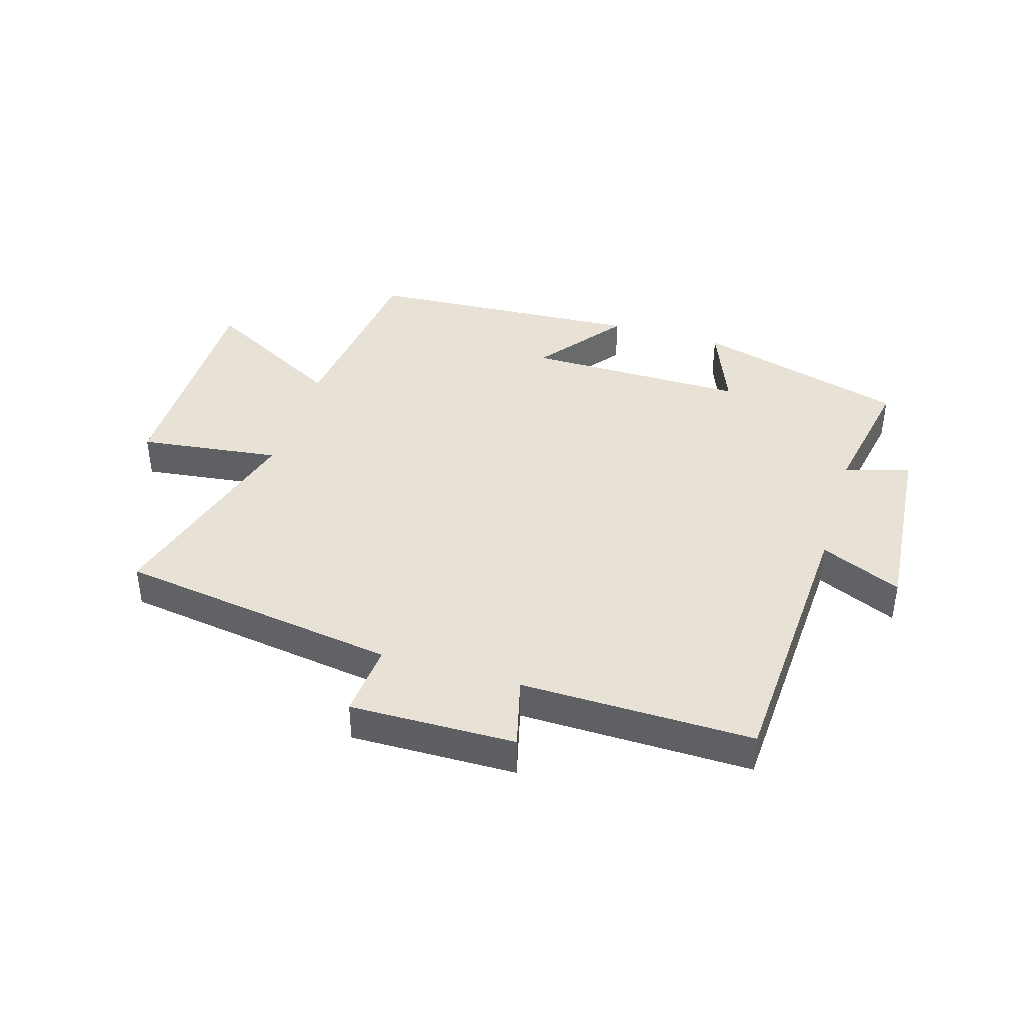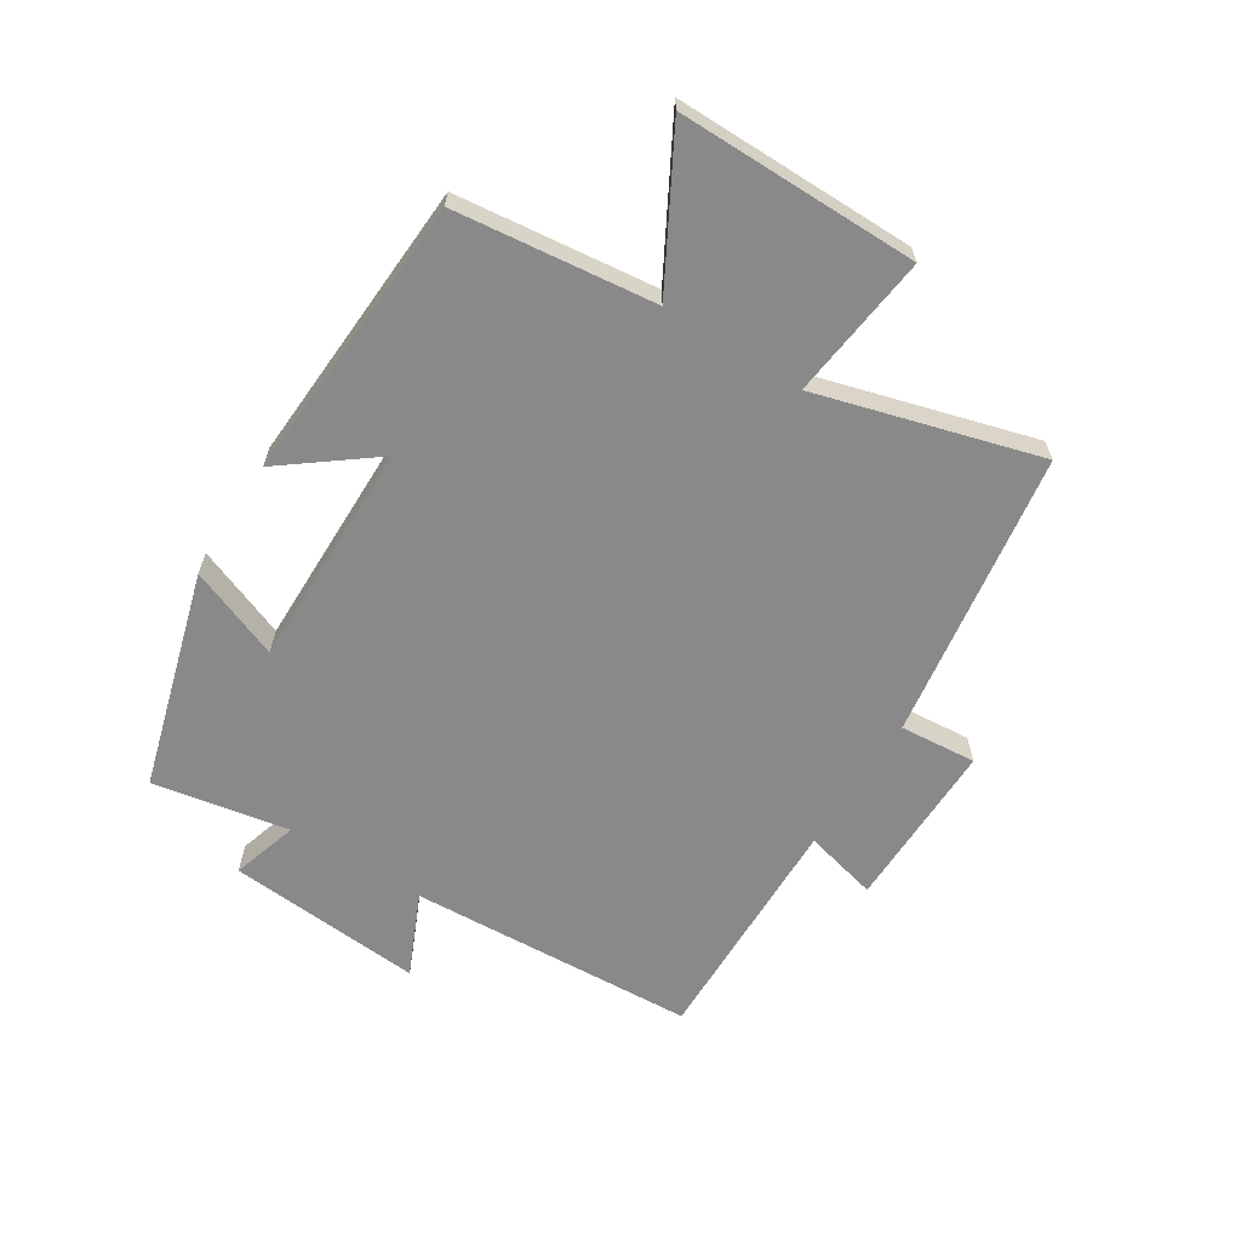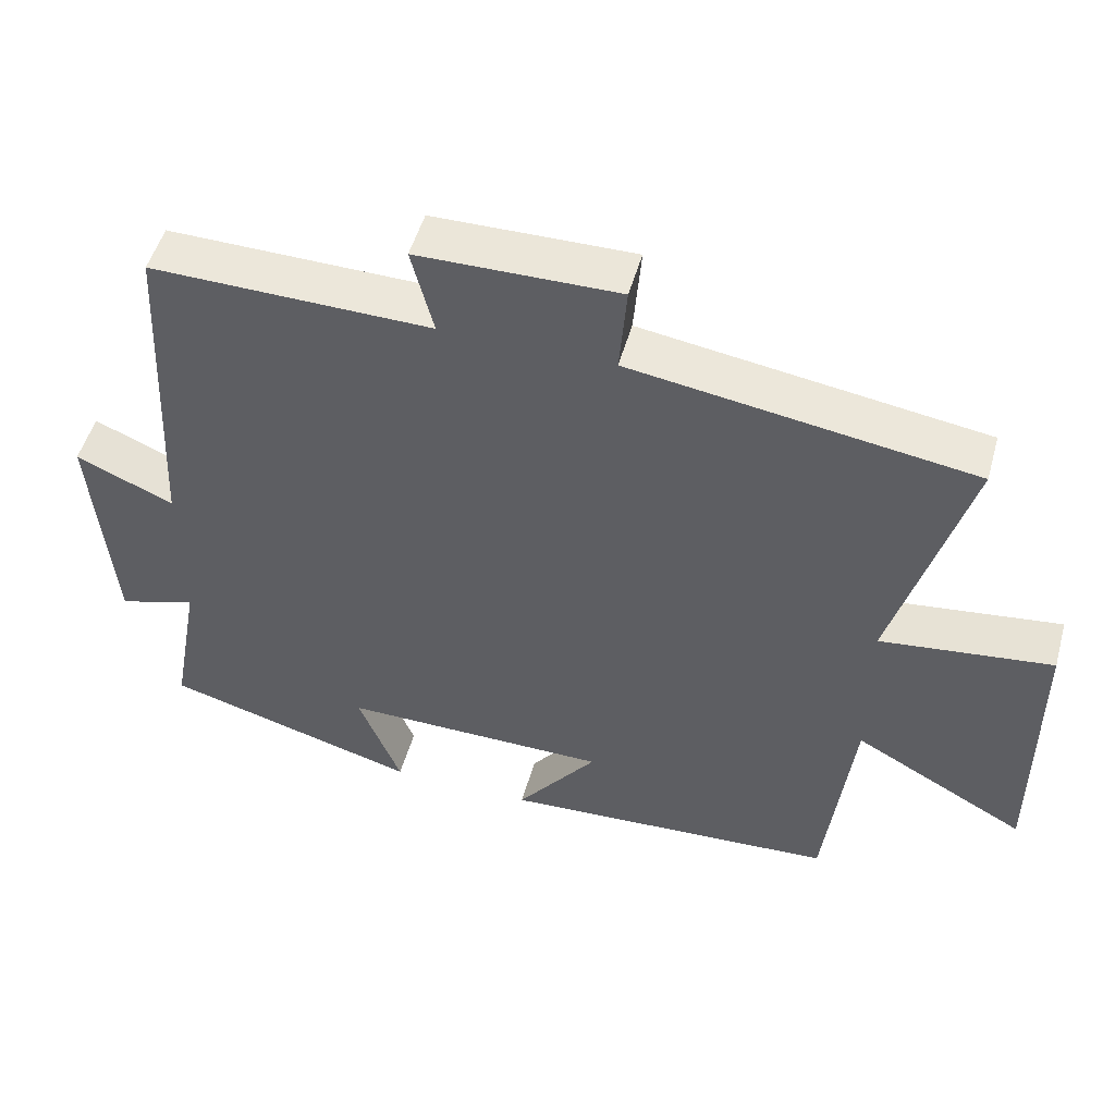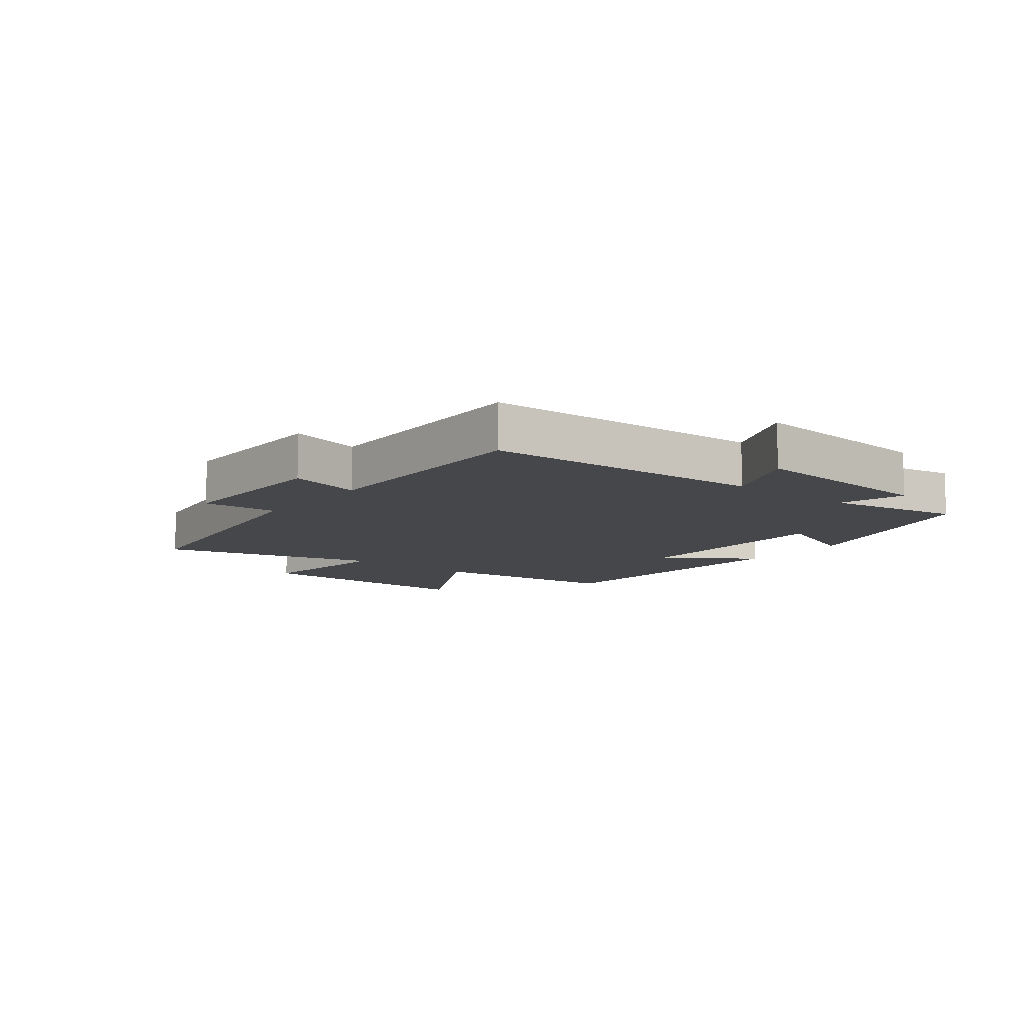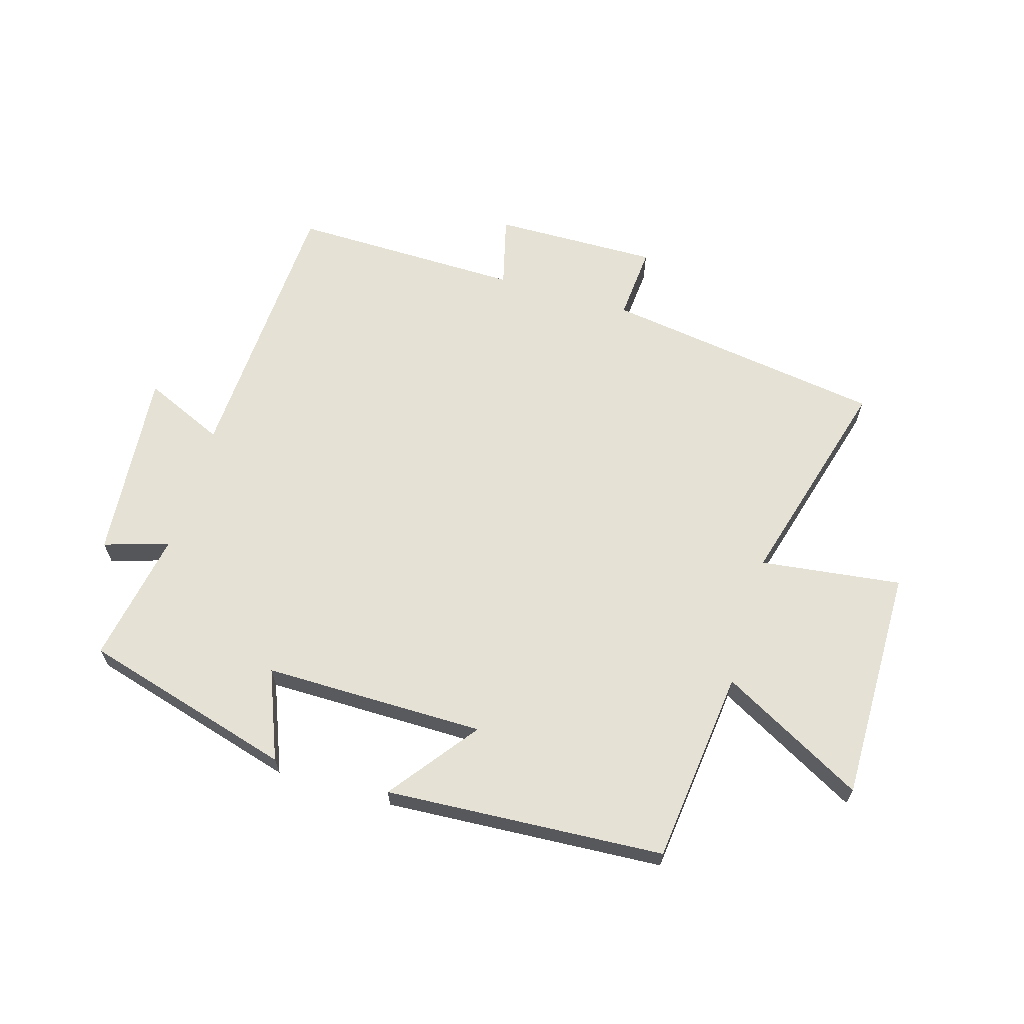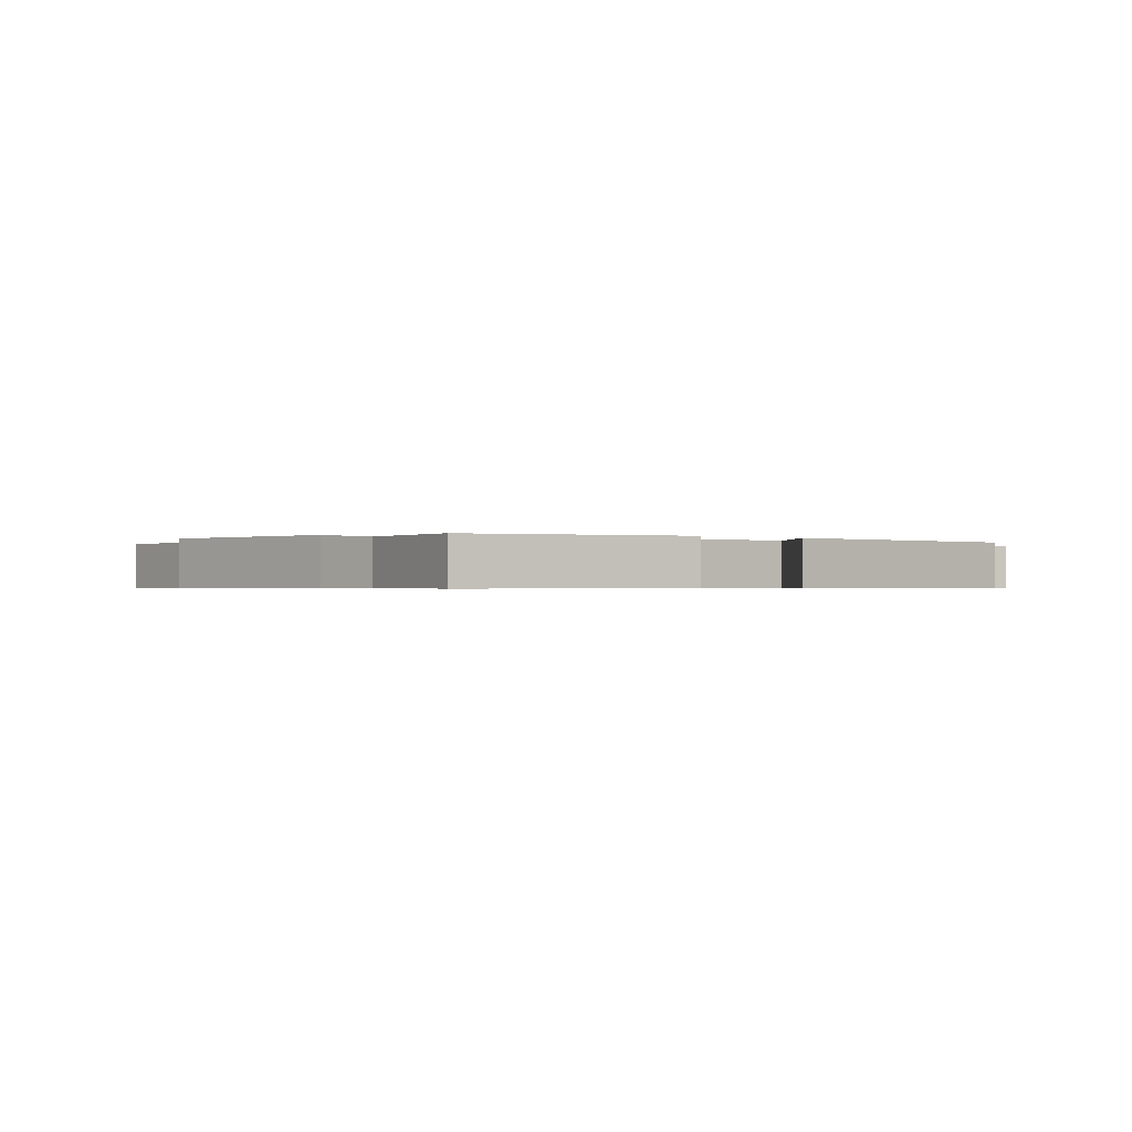
<metadata>
{"format":"obj","ext":"obj","renderer":"f3d","projection":"perspective","resolution":1024,"background":"white","views":[{"elev":40.4,"azim":16.8,"up":"+Y"},{"elev":-63.3,"azim":-122.1,"up":"+Y"},{"elev":50.7,"azim":-164.5,"up":"+Z"},{"elev":-10.2,"azim":51.5,"up":"+Y"},{"elev":64.5,"azim":-163.6,"up":"+Y"},{"elev":-0.5,"azim":139.5,"up":"+Y"}]}
</metadata>
<code>
v -0.6 0.07 0.431
v -0.137 0.07 0.5
v -0.147 0.07 0.623
v 0.125 0.07 0.619
v 0.095 0.07 0.5
v 0.476 0.07 0.506
v 0.5 0.07 0.042
v 0.633 0.07 0.101
v 0.607 0.07 -0.215
v 0.5 0.07 -0.182
v 0.54 0.07 -0.401
v 0.192 0.07 -0.5
v 0.25 0.07 -0.353
v -0.114 0.07 -0.355
v -0.004 0.07 -0.5
v -0.463 0.07 -0.473
v -0.5 0.07 -0.153
v -0.735 0.07 -0.282
v -0.733 0.07 0.104
v -0.5 0.07 0.075
v -0.6 0 0.431
v -0.137 0 0.5
v -0.147 0 0.623
v 0.125 0 0.619
v 0.095 0 0.5
v 0.476 0 0.506
v 0.5 0 0.042
v 0.633 0 0.101
v 0.607 0 -0.215
v 0.5 0 -0.182
v 0.54 0 -0.401
v 0.192 0 -0.5
v 0.25 0 -0.353
v -0.114 0 -0.355
v -0.004 0 -0.5
v -0.463 0 -0.473
v -0.5 0 -0.153
v -0.735 0 -0.282
v -0.733 0 0.104
v -0.5 0 0.075
f 17 18 19 20
f 15 16 17 20
f 14 15 20
f 13 14 20 1
f 10 11 12 13
f 10 13 1 2
f 7 8 9 10
f 5 6 7 10
f 5 10 2 3
f 3 4 5
f 40 39 38 37
f 40 37 36 35
f 40 35 34
f 21 40 34 33
f 33 32 31 30
f 22 21 33 30
f 30 29 28 27
f 30 27 26 25
f 23 22 30 25
f 25 24 23
f 1 21 22 2
f 2 22 23 3
f 3 23 24 4
f 4 24 25 5
f 5 25 26 6
f 6 26 27 7
f 7 27 28 8
f 8 28 29 9
f 9 29 30 10
f 10 30 31 11
f 11 31 32 12
f 12 32 33 13
f 13 33 34 14
f 14 34 35 15
f 15 35 36 16
f 16 36 37 17
f 17 37 38 18
f 18 38 39 19
f 19 39 40 20
f 20 40 21 1

</code>
